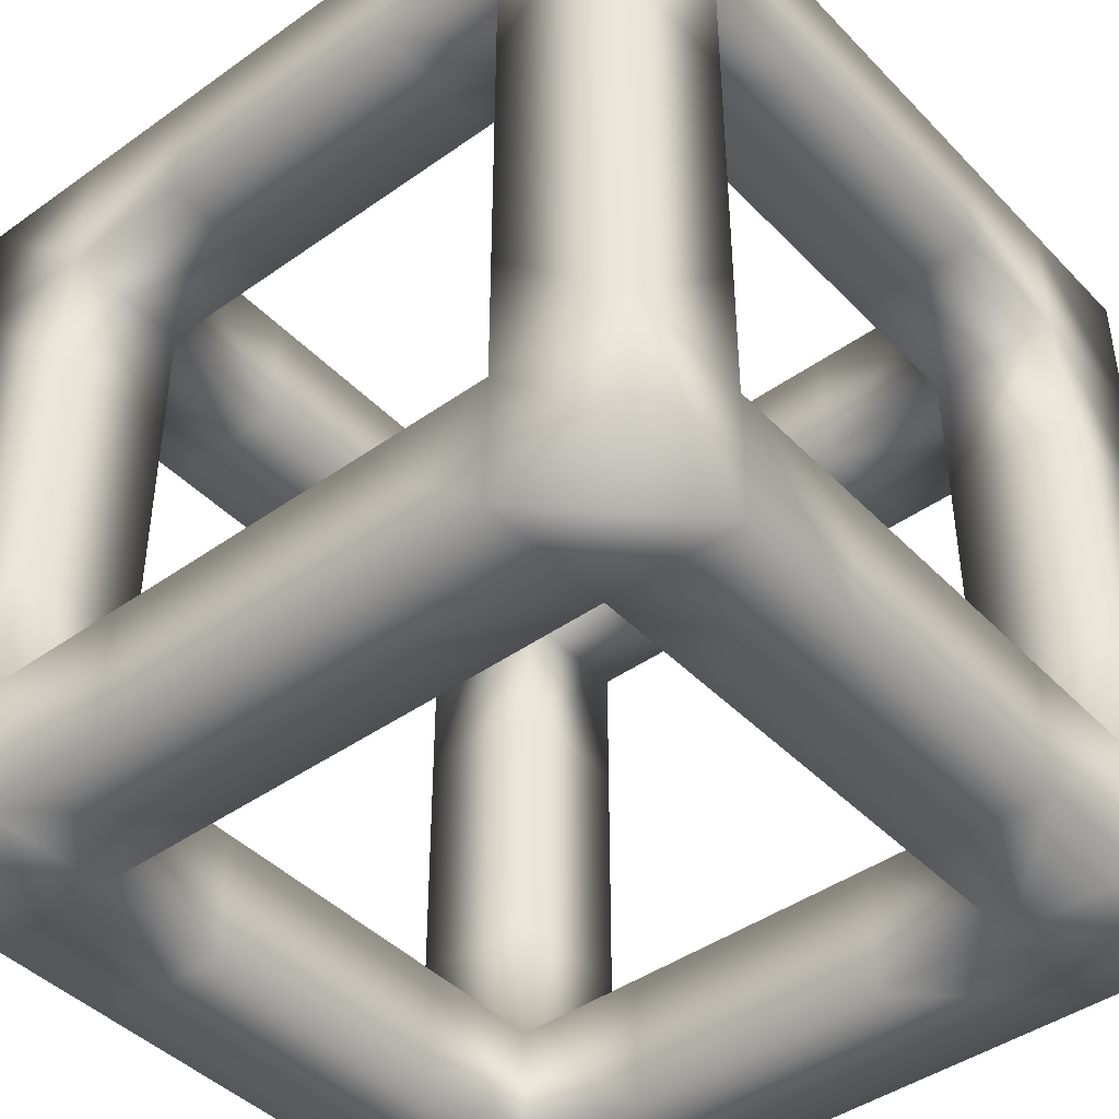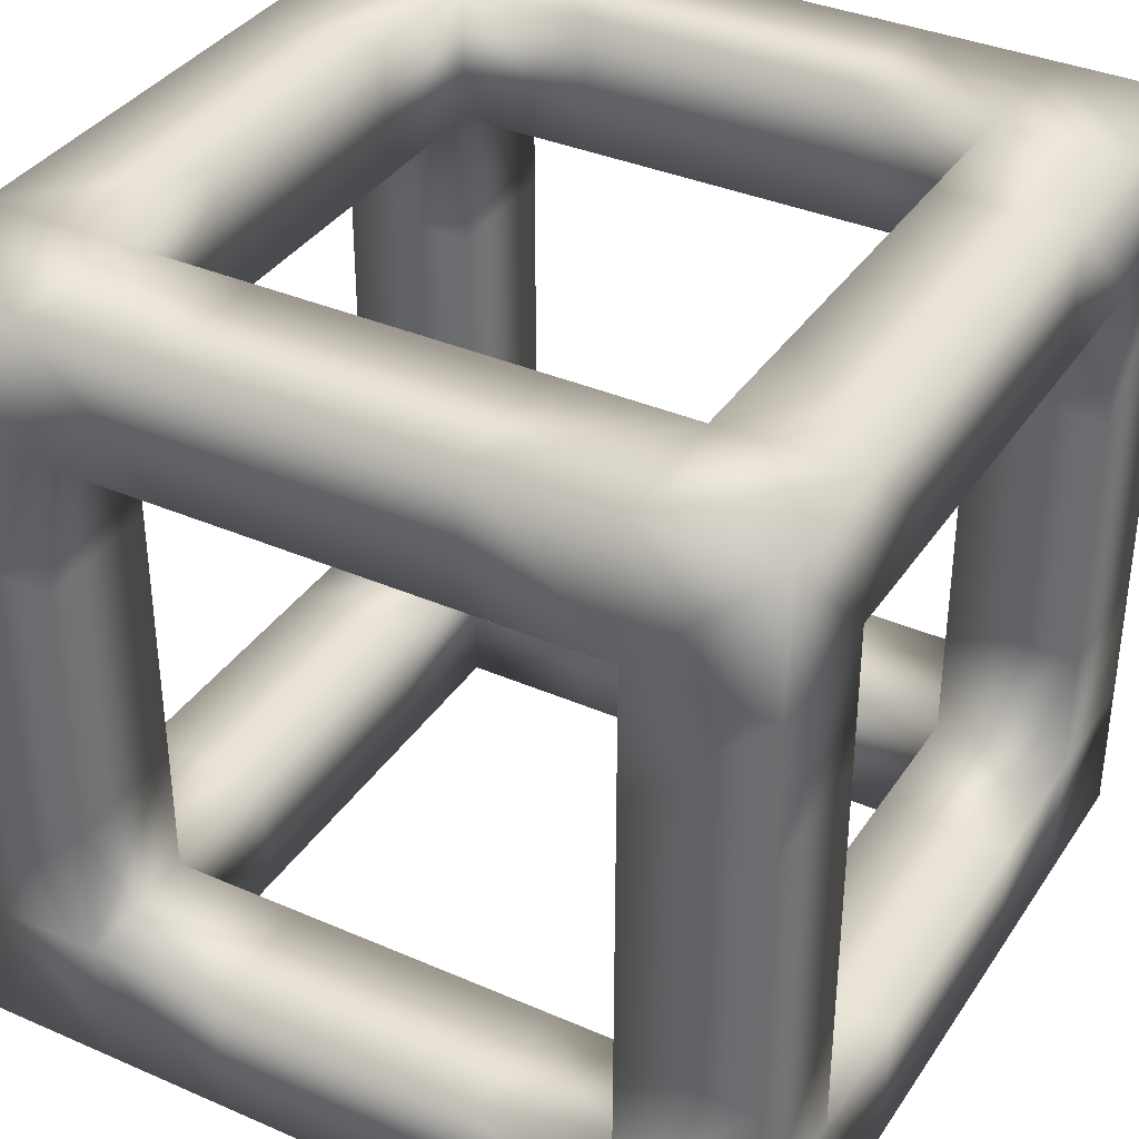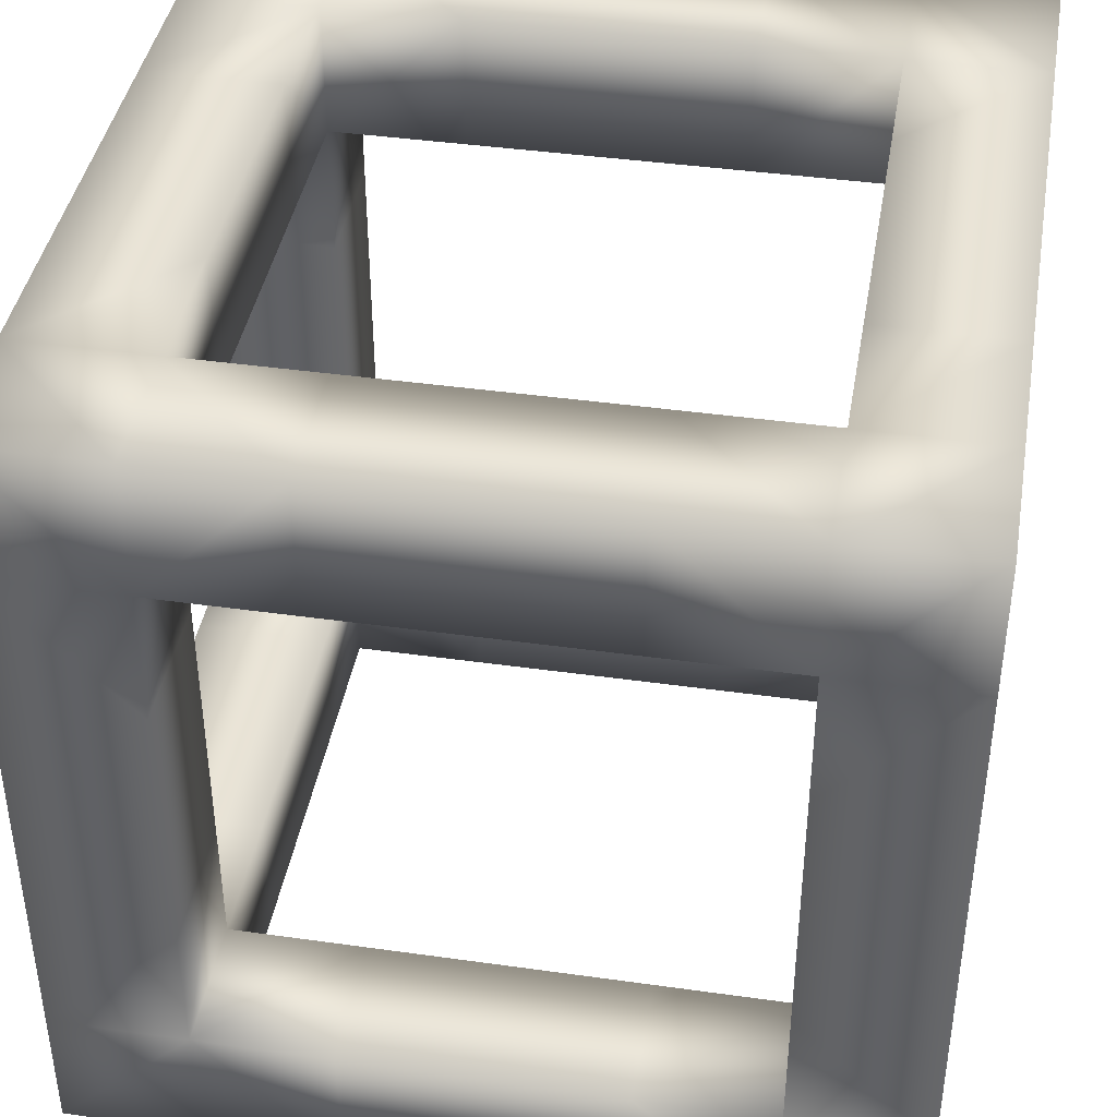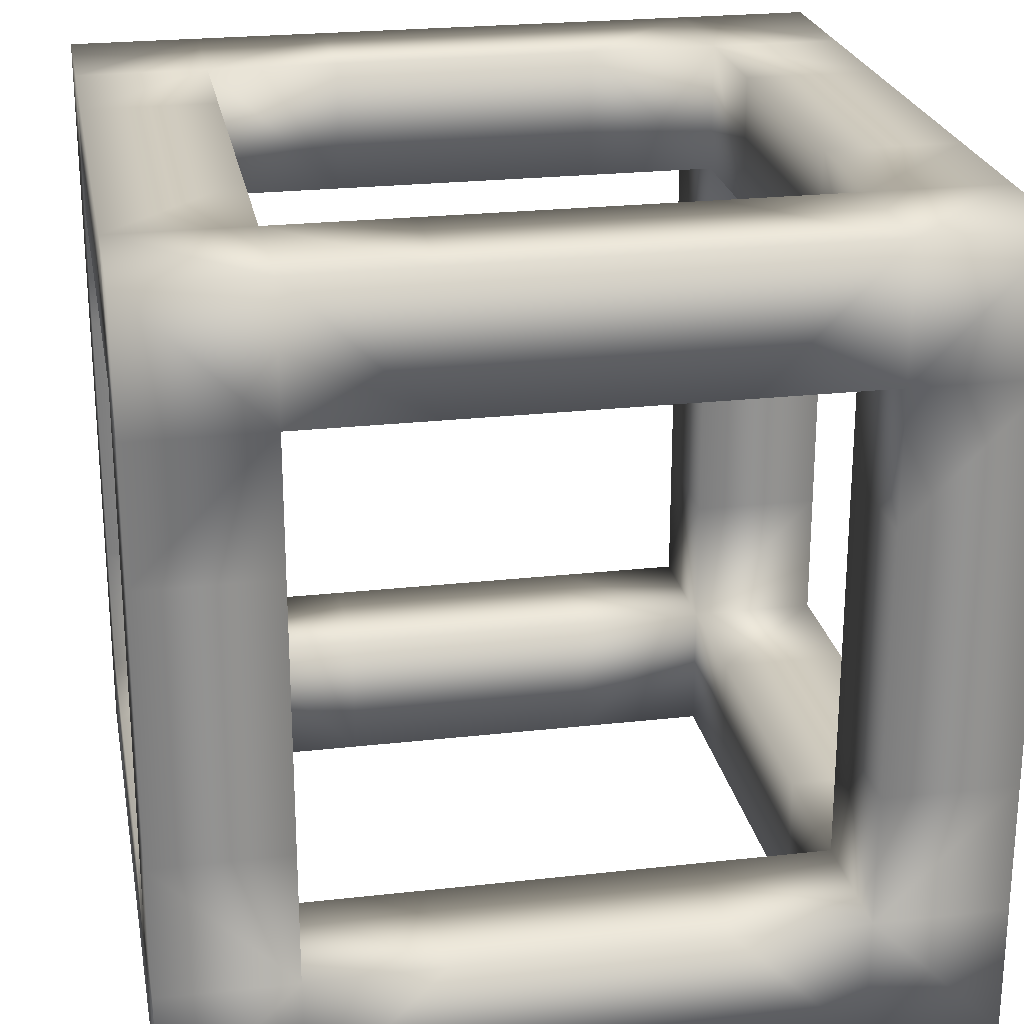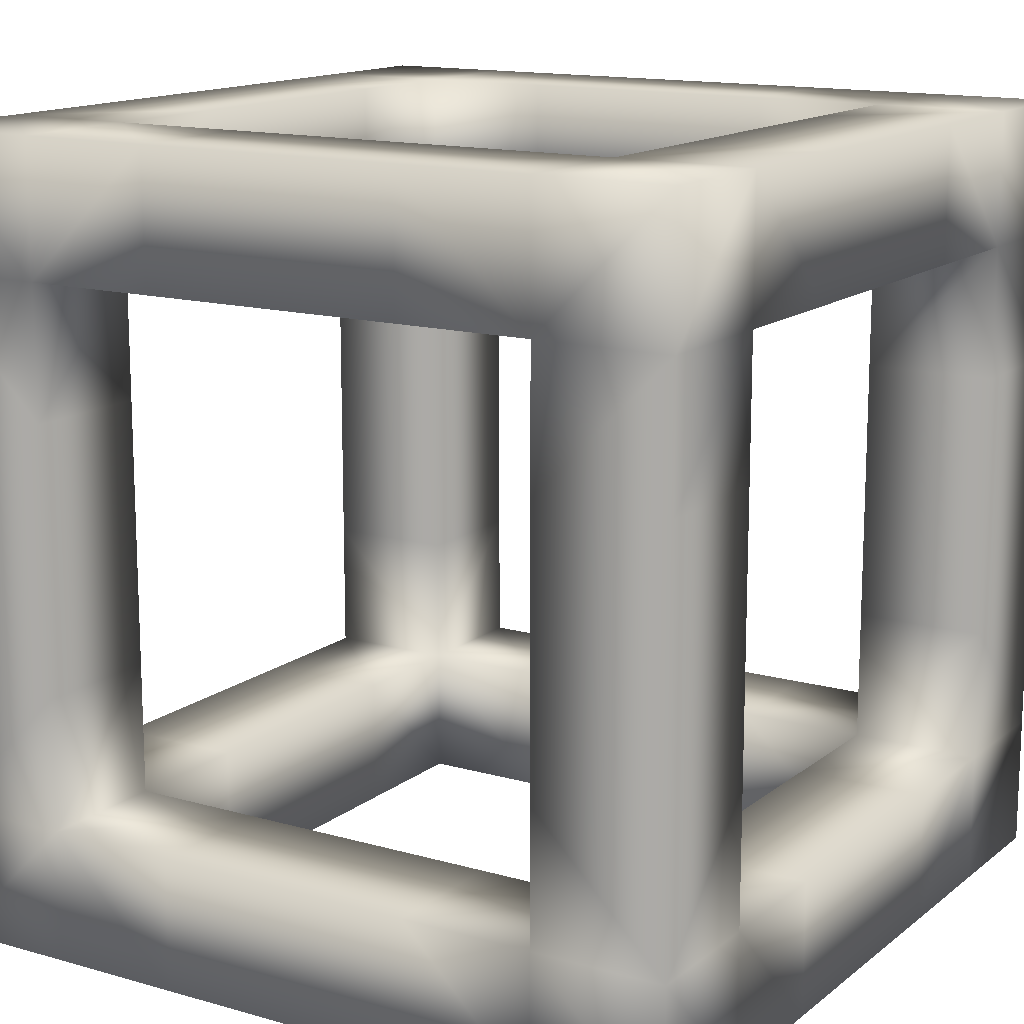
<metadata>
{"format":"obj","ext":"obj","renderer":"f3d","projection":"perspective","resolution":1024,"background":"white","views":[{"elev":-43.5,"azim":-50.0,"up":"+Y"},{"elev":36.4,"azim":29.5,"up":"+Z"},{"elev":41.2,"azim":-80.3,"up":"+Y"},{"elev":23.8,"azim":-100.6,"up":"+Z"},{"elev":14.3,"azim":-58.1,"up":"+Y"}]}
</metadata>
<code>
o mainObject.001_Cube.005
v 0.9523 0.6349 -0.9523
v 0.6349 0.6349 -0.9523
v 0.9523 -0.6349 -0.9523
v 0.9523 0.9523 -0.6349
v 0.6349 0.9523 -0.6349
v 0.9523 -0.9523 -0.6349
v 0.6349 -0.9523 -0.6349
v 0.9523 -0.9523 0.6349
v 0.9523 -0.6349 0.6349
v 0.6349 -0.9523 0.6349
v -0.9523 -0.6349 0.9523
v -0.6349 -0.6349 0.9523
v -0.9523 -0.6349 0.6349
v 0.6349 0.6349 0.9523
v 0.9523 0.6349 0.9523
v 0.9523 0.6349 0.6349
v 0.6349 0.6349 0.6349
v 0.6349 -0.6349 0.9523
v 0.6349 -0.6349 0.6349
v 0.9523 -0.6349 0.9523
v 0.6349 0.6349 -0.6349
v 0.9523 0.6349 -0.6349
v 0.6349 -0.6349 -0.9523
v 0.6349 -0.6349 -0.6349
v 0.9523 -0.6349 -0.6349
v -0.6349 0.6349 0.9523
v -0.6349 0.6349 0.6349
v -0.9523 0.6349 0.9523
v -0.9523 0.6349 0.6349
v -0.6349 -0.6349 0.6349
v -0.6349 0.6349 -0.9523
v -0.9523 0.6349 -0.9523
v -0.6349 0.6349 -0.6349
v -0.6349 -0.6349 -0.9523
v -0.6349 -0.6349 -0.6349
v -0.9523 -0.6349 -0.9523
v -0.9523 -0.6349 -0.6349
v 0.6349 0.9523 0.6349
v 0.9523 0.9523 0.6349
v -0.6349 0.9523 -0.6349
v -0.9523 0.9523 -0.6349
v -0.9523 0.6349 -0.6349
v -0.6349 0.9523 0.6349
v -0.9523 0.9523 0.6349
v -0.6349 -0.9523 -0.6349
v -0.9523 -0.9523 -0.6349
v -0.6349 -0.9523 0.6349
v -0.9523 -0.9523 0.6349
v 0.9523 0.9523 -0.9523
v 0.6349 0.9523 -0.9523
v -0.6349 0.9523 -0.9523
v -0.9523 0.9523 -0.9523
v 0.9523 0.9523 0.9523
v 0.6349 0.9523 0.9523
v -0.6349 0.9523 0.9523
v -0.9523 0.9523 0.9523
v 0.6349 -0.9523 -0.9523
v 0.9523 -0.9523 -0.9523
v -0.6349 -0.9523 -0.9523
v -0.9523 -0.9523 -0.9523
v 0.9523 -0.9523 0.9523
v 0.6349 -0.9523 0.9523
v -0.6349 -0.9523 0.9523
v -0.9523 -0.9523 0.9523
v -0.9523 -0.6349 -0.3174
v -0.9523 -0.6349 -0
v -0.9523 -0.6349 0.3174
v -0.6349 -0.6349 -0.3174
v -0.6349 -0.6349 0
v -0.6349 -0.6349 0.3174
v -0.6349 -0.9523 -0.3174
v -0.6349 -0.9523 0
v -0.6349 -0.9523 0.3174
v -0.9523 -0.9523 -0.3174
v -0.9523 -0.9523 -0
v -0.9523 -0.9523 0.3174
v 0.9523 -0.6349 0.3174
v 0.9523 -0.6349 -1e-06
v 0.9523 -0.6349 -0.3174
v 0.6349 -0.6349 0.3174
v 0.6349 -0.6349 -1e-06
v 0.6349 -0.6349 -0.3174
v 0.6349 -0.9523 0.3174
v 0.6349 -0.9523 -1e-06
v 0.6349 -0.9523 -0.3174
v 0.9523 -0.9523 0.3174
v 0.9523 -0.9523 -1e-06
v 0.9523 -0.9523 -0.3174
v 0.3174 -0.9523 0.6349
v -0 -0.9523 0.6349
v -0.3174 -0.9523 0.6349
v 0.3174 -0.6349 0.6349
v -0 -0.6349 0.6349
v -0.3174 -0.6349 0.6349
v 0.3174 -0.6349 0.9523
v 0 -0.6349 0.9523
v -0.3174 -0.6349 0.9523
v 0.3174 -0.9523 0.9523
v 0 -0.9523 0.9523
v -0.3174 -0.9523 0.9523
v -0.3174 -0.9523 -0.9523
v -0 -0.9523 -0.9523
v 0.3174 -0.9523 -0.9523
v -0.3175 -0.6349 -0.9523
v -2e-06 -0.6349 -0.9523
v 0.3174 -0.6349 -0.9523
v -0.3174 -0.6349 -0.6349
v -2e-06 -0.6349 -0.6349
v 0.3174 -0.6349 -0.6349
v -0.3174 -0.9523 -0.6349
v -2e-06 -0.9523 -0.6349
v 0.3174 -0.9523 -0.6349
v 0.6349 0.3174 -0.9523
v 0.6349 -1e-06 -0.9523
v 0.6349 -0.3174 -0.9523
v 0.6349 0.3174 -0.6349
v 0.6349 -1e-06 -0.6349
v 0.6349 -0.3174 -0.6349
v 0.9523 0.3174 -0.6349
v 0.9523 -1e-06 -0.6349
v 0.9523 -0.3174 -0.6349
v 0.9523 0.3174 -0.9523
v 0.9523 -1e-06 -0.9523
v 0.9523 -0.3174 -0.9523
v -0.6349 0.3174 0.6349
v -0.6349 -0 0.6349
v -0.6349 -0.3174 0.6349
v -0.9523 0.3174 0.6349
v -0.9523 -0 0.6349
v -0.9523 -0.3174 0.6349
v -0.9523 0.3174 0.9523
v -0.9523 -0 0.9523
v -0.9523 -0.3174 0.9523
v -0.6349 0.3174 0.9523
v -0.6349 -0 0.9523
v -0.6349 -0.3174 0.9523
v -0.6349 0.3174 -0.6349
v -0.6349 0 -0.6349
v -0.6349 -0.3174 -0.6349
v -0.9523 0.3174 -0.6349
v -0.9523 0 -0.6349
v -0.9523 -0.3174 -0.6349
v -0.9523 0.3174 -0.9523
v -0.9523 0 -0.9523
v -0.9523 -0.3174 -0.9523
v -0.6349 0.3174 -0.9523
v -0.6349 1e-06 -0.9523
v -0.6349 -0.3174 -0.9523
v -0.6349 0.6349 -0.3174
v -0.6349 0.6349 0
v -0.6349 0.6349 0.3174
v -0.9523 0.6349 -0.3174
v -0.9523 0.6349 0
v -0.9523 0.6349 0.3174
v -0.9523 0.9523 -0.3174
v -0.9523 0.9523 0
v -0.9523 0.9523 0.3174
v -0.6349 0.9523 -0.3174
v -0.6349 0.9523 0
v -0.6349 0.9523 0.3174
v -0.3174 0.6349 -0.9523
v 0 0.6349 -0.9523
v 0.3174 0.6349 -0.9523
v -0.3174 0.6349 -0.6349
v 0 0.6349 -0.6349
v 0.3174 0.6349 -0.6349
v -0.3174 0.9523 -0.6349
v 0 0.9523 -0.6349
v 0.3174 0.9523 -0.6349
v -0.3174 0.9523 -0.9523
v -0 0.9523 -0.9523
v 0.3174 0.9523 -0.9523
v 0.6349 0.9523 0.3174
v 0.6349 0.9523 -0
v 0.6349 0.9523 -0.3174
v 0.6349 0.6349 0.3174
v 0.6349 0.6349 -1e-06
v 0.6349 0.6349 -0.3174
v 0.9523 0.6349 0.3174
v 0.9523 0.6349 -1e-06
v 0.9523 0.6349 -0.3174
v 0.9523 0.9523 0.3174
v 0.9523 0.9523 -1e-06
v 0.9523 0.9523 -0.3174
v 0.3174 0.9523 0.9523
v 0 0.9523 0.9523
v -0.3174 0.9523 0.9523
v 0.3174 0.6349 0.9523
v -0 0.6349 0.9523
v -0.3174 0.6349 0.9523
v 0.3174 0.6349 0.6349
v 0 0.6349 0.6349
v -0.3174 0.6349 0.6349
v 0.3174 0.9523 0.6349
v -0 0.9523 0.6349
v -0.3174 0.9523 0.6349
v 0.9523 0.3174 0.9523
v 0.9523 -1e-06 0.9523
v 0.9523 -0.3174 0.9523
v 0.9523 0.3174 0.6349
v 0.9523 -1e-06 0.6349
v 0.9523 -0.3174 0.6349
v 0.6349 0.3174 0.6349
v 0.6349 -1e-06 0.6349
v 0.6349 -0.3174 0.6349
v 0.6349 0.3174 0.9523
v 0.6349 -0 0.9523
v 0.6349 -0.3174 0.9523
f 149 150 152
f 185 186 188
f 11 13 64
f 77 78 80
f 43 44 55
f 54 14 15
f 137 140 141
f 1 2 50
f 56 28 55
f 34 59 36
f 60 59 46
f 125 126 128
f 3 58 23
f 173 174 177
f 61 8 9
f 16 39 53
f 57 58 7
f 113 114 116
f 101 104 102
f 64 48 63
f 197 198 200
f 54 185 14
f 50 5 4
f 33 42 140
f 33 149 42
f 49 4 1
f 161 162 164
f 2 113 21
f 39 38 54
f 32 42 52
f 31 32 51
f 52 41 51
f 15 197 16
f 38 173 176
f 20 18 62
f 44 29 56
f 9 77 80
f 59 34 101
f 12 11 63
f 31 161 33
f 27 125 29
f 46 37 60
f 58 3 6
f 62 10 61
f 37 65 68
f 65 66 69
f 66 67 70
f 67 13 30
f 35 68 45
f 68 69 72
f 69 70 73
f 70 30 73
f 45 71 46
f 71 72 74
f 72 73 75
f 73 47 76
f 46 74 37
f 74 75 65
f 75 76 66
f 76 48 67
f 78 79 81
f 79 25 82
f 19 80 10
f 80 81 83
f 81 82 84
f 82 24 85
f 10 83 8
f 83 84 86
f 84 85 87
f 85 7 88
f 8 86 9
f 86 87 77
f 87 88 78
f 88 6 79
f 10 89 92
f 89 90 93
f 90 91 94
f 91 47 30
f 19 92 18
f 92 93 95
f 93 94 96
f 94 30 97
f 18 95 98
f 95 96 99
f 96 97 100
f 97 12 100
f 62 98 10
f 98 99 89
f 99 100 90
f 100 63 91
f 102 105 103
f 103 106 57
f 34 35 104
f 104 107 105
f 105 108 106
f 106 109 23
f 35 45 110
f 107 110 111
f 108 111 112
f 109 112 7
f 45 59 101
f 110 101 102
f 111 102 103
f 112 103 57
f 114 115 117
f 115 23 24
f 21 116 22
f 116 117 119
f 117 118 120
f 118 24 121
f 22 119 122
f 119 120 123
f 120 121 124
f 121 25 124
f 1 122 2
f 122 123 113
f 123 124 114
f 124 3 115
f 126 127 129
f 127 30 130
f 29 128 28
f 128 129 131
f 129 130 132
f 130 13 11
f 28 131 26
f 131 132 134
f 132 133 135
f 133 11 136
f 26 134 125
f 134 135 125
f 135 136 126
f 136 12 127
f 138 141 142
f 139 142 37
f 42 32 140
f 140 143 141
f 141 144 142
f 142 145 36
f 32 31 143
f 143 146 144
f 144 147 145
f 145 148 36
f 31 33 137
f 146 137 138
f 147 138 139
f 148 139 35
f 150 151 153
f 151 27 154
f 42 152 155
f 152 153 155
f 153 154 156
f 154 29 157
f 41 155 40
f 155 156 158
f 156 157 159
f 157 44 160
f 40 158 33
f 158 159 149
f 159 160 150
f 160 43 27
f 162 163 165
f 163 2 166
f 33 164 40
f 164 165 167
f 165 166 168
f 166 21 169
f 40 167 51
f 167 168 170
f 168 169 171
f 169 5 172
f 51 170 161
f 170 171 162
f 171 172 163
f 172 50 2
f 174 175 178
f 175 5 21
f 17 176 16
f 176 177 179
f 177 178 180
f 178 21 181
f 16 179 39
f 179 180 182
f 180 181 183
f 181 22 184
f 39 182 38
f 182 183 173
f 183 184 174
f 184 4 175
f 186 187 189
f 187 55 190
f 14 188 17
f 188 189 191
f 189 190 192
f 190 26 193
f 17 191 194
f 191 192 195
f 192 193 196
f 193 27 196
f 38 194 54
f 194 195 185
f 195 196 186
f 196 43 187
f 198 199 201
f 199 20 202
f 16 200 17
f 200 201 203
f 201 202 204
f 202 9 19
f 17 203 14
f 203 204 206
f 204 205 207
f 205 19 208
f 14 206 197
f 206 207 198
f 207 208 199
f 208 18 20
f 150 153 152
f 186 189 188
f 13 48 64
f 78 81 80
f 44 56 55
f 53 54 15
f 138 137 141
f 49 1 50
f 28 26 55
f 59 60 36
f 59 45 46
f 126 129 128
f 58 57 23
f 176 173 177
f 20 61 9
f 15 16 53
f 58 6 7
f 114 117 116
f 104 105 102
f 48 47 63
f 198 201 200
f 185 188 14
f 49 50 4
f 137 33 140
f 149 152 42
f 4 22 1
f 162 165 164
f 113 116 21
f 53 39 54
f 42 41 52
f 32 52 51
f 41 40 51
f 197 200 16
f 17 38 176
f 61 20 62
f 29 28 56
f 19 9 80
f 34 104 101
f 11 64 63
f 161 164 33
f 125 128 29
f 37 36 60
f 3 25 6
f 10 8 61
f 35 37 68
f 68 65 69
f 69 66 70
f 70 67 30
f 68 71 45
f 71 68 72
f 72 69 73
f 30 47 73
f 71 74 46
f 72 75 74
f 73 76 75
f 47 48 76
f 74 65 37
f 75 66 65
f 76 67 66
f 48 13 67
f 79 82 81
f 25 24 82
f 80 83 10
f 81 84 83
f 82 85 84
f 24 7 85
f 83 86 8
f 84 87 86
f 85 88 87
f 7 6 88
f 86 77 9
f 87 78 77
f 88 79 78
f 6 25 79
f 19 10 92
f 92 89 93
f 93 90 94
f 94 91 30
f 92 95 18
f 93 96 95
f 94 97 96
f 30 12 97
f 62 18 98
f 98 95 99
f 99 96 100
f 12 63 100
f 98 89 10
f 99 90 89
f 100 91 90
f 63 47 91
f 105 106 103
f 106 23 57
f 35 107 104
f 107 108 105
f 108 109 106
f 109 24 23
f 107 35 110
f 108 107 111
f 109 108 112
f 24 109 7
f 110 45 101
f 111 110 102
f 112 111 103
f 7 112 57
f 115 118 117
f 118 115 24
f 116 119 22
f 117 120 119
f 118 121 120
f 24 25 121
f 1 22 122
f 122 119 123
f 123 120 124
f 25 3 124
f 122 113 2
f 123 114 113
f 124 115 114
f 3 23 115
f 127 130 129
f 30 13 130
f 128 131 28
f 129 132 131
f 130 133 132
f 133 130 11
f 131 134 26
f 132 135 134
f 133 136 135
f 11 12 136
f 27 26 125
f 135 126 125
f 136 127 126
f 12 30 127
f 139 138 142
f 35 139 37
f 32 143 140
f 143 144 141
f 144 145 142
f 37 142 36
f 31 146 143
f 146 147 144
f 147 148 145
f 148 34 36
f 146 31 137
f 147 146 138
f 148 147 139
f 34 148 35
f 151 154 153
f 27 29 154
f 41 42 155
f 153 156 155
f 154 157 156
f 29 44 157
f 155 158 40
f 156 159 158
f 157 160 159
f 44 43 160
f 158 149 33
f 159 150 149
f 160 151 150
f 151 160 27
f 163 166 165
f 2 21 166
f 164 167 40
f 165 168 167
f 166 169 168
f 21 5 169
f 167 170 51
f 168 171 170
f 169 172 171
f 5 50 172
f 31 51 161
f 161 170 162
f 162 171 163
f 163 172 2
f 177 174 178
f 178 175 21
f 176 179 16
f 177 180 179
f 178 181 180
f 21 22 181
f 179 182 39
f 180 183 182
f 181 184 183
f 22 4 184
f 182 173 38
f 183 174 173
f 184 175 174
f 4 5 175
f 187 190 189
f 55 26 190
f 188 191 17
f 189 192 191
f 190 193 192
f 26 27 193
f 38 17 194
f 194 191 195
f 195 192 196
f 27 43 196
f 194 185 54
f 195 186 185
f 196 187 186
f 43 55 187
f 199 202 201
f 20 9 202
f 200 203 17
f 201 204 203
f 202 205 204
f 205 202 19
f 203 206 14
f 204 207 206
f 205 208 207
f 19 18 208
f 15 14 197
f 197 206 198
f 198 207 199
f 199 208 20

</code>
